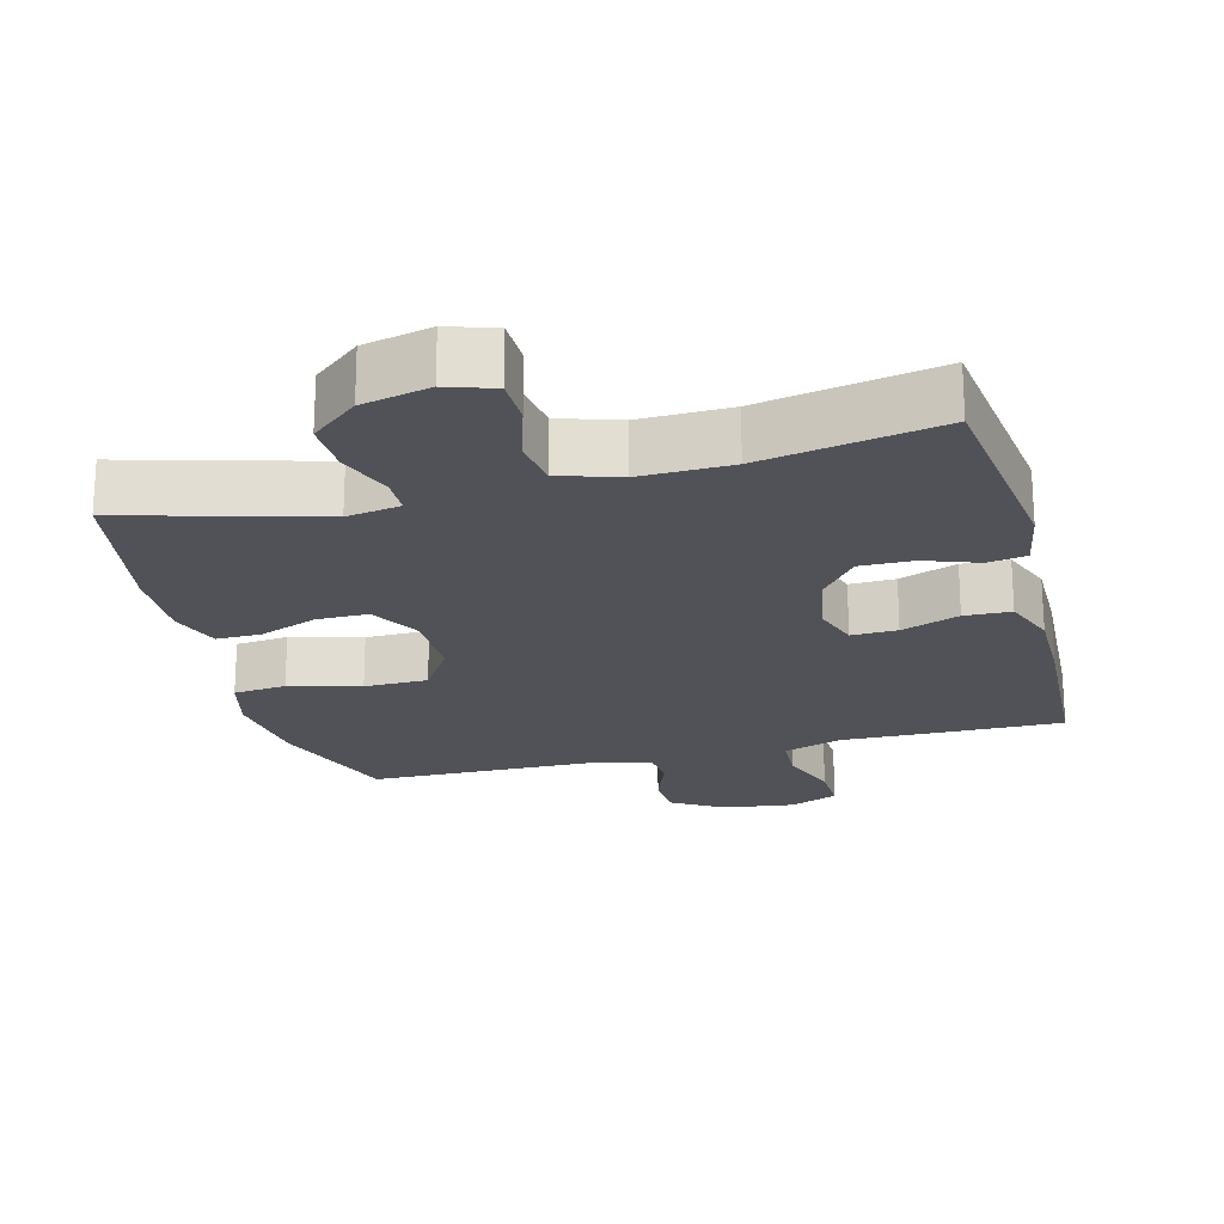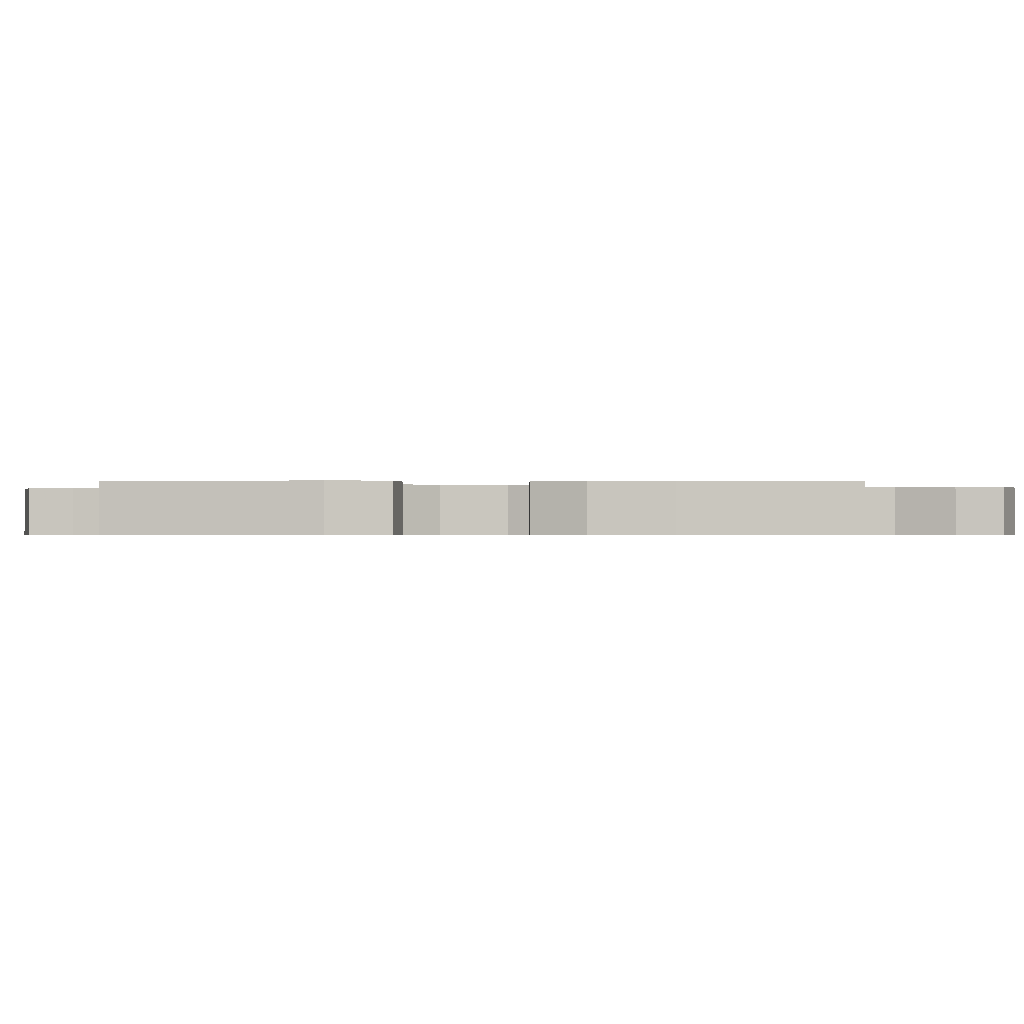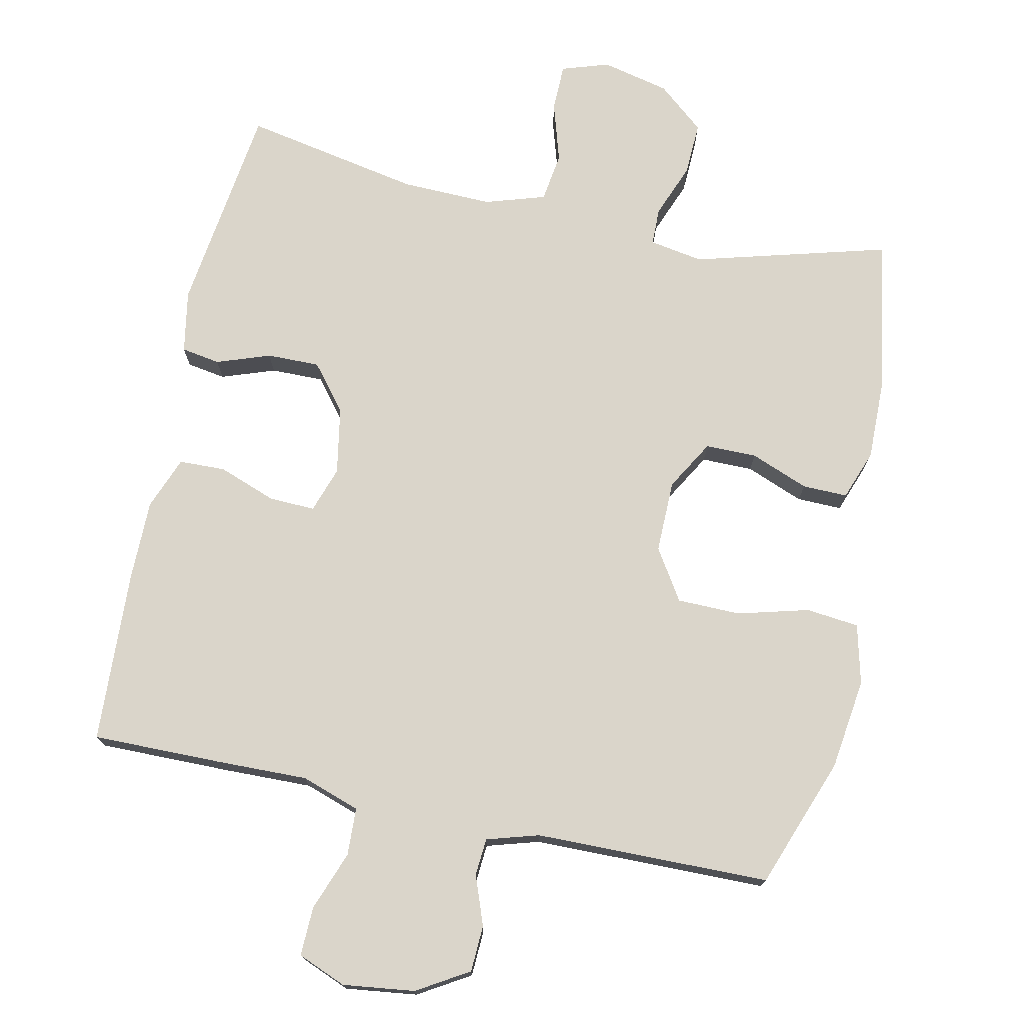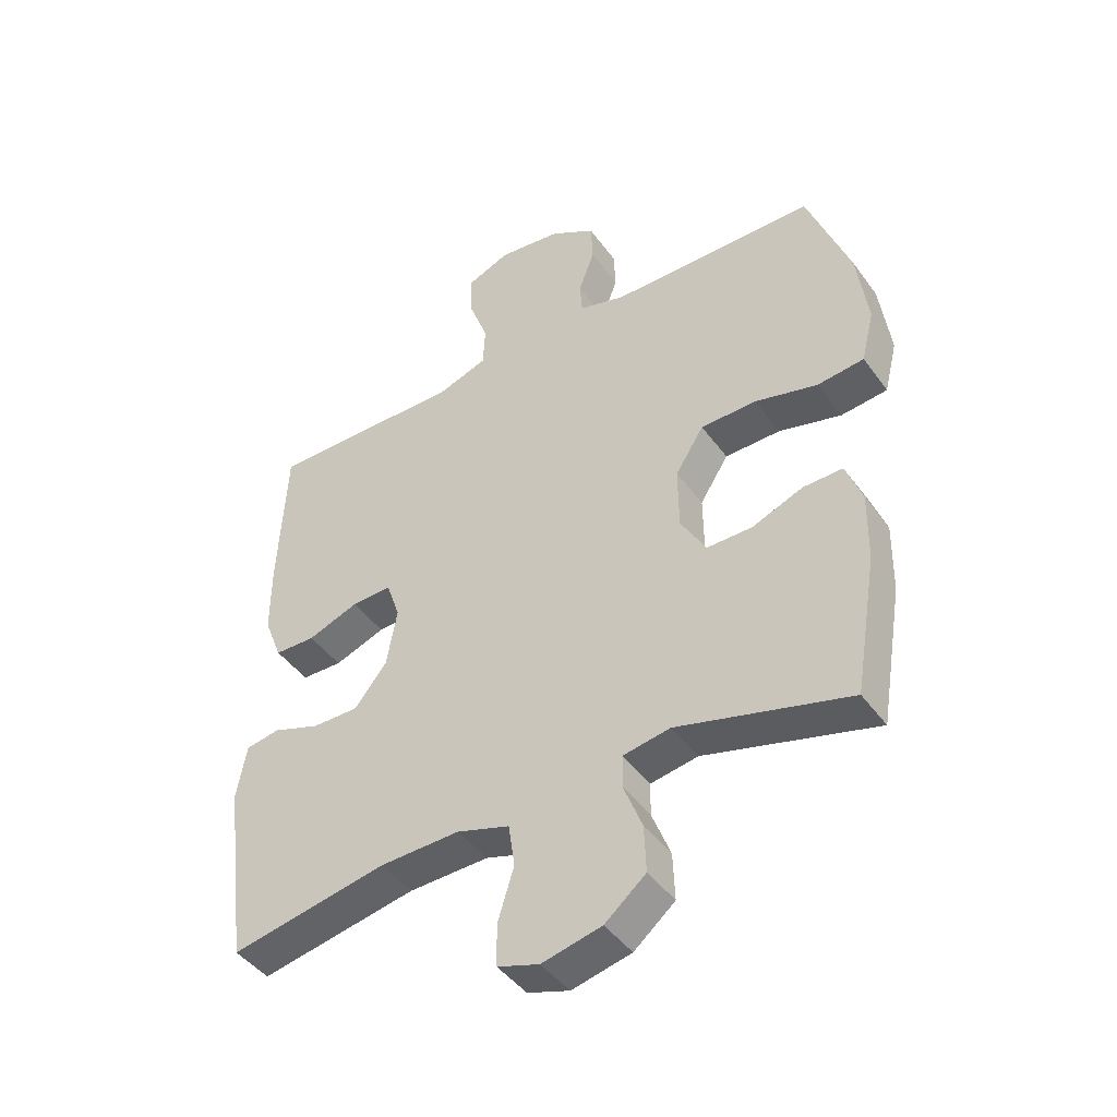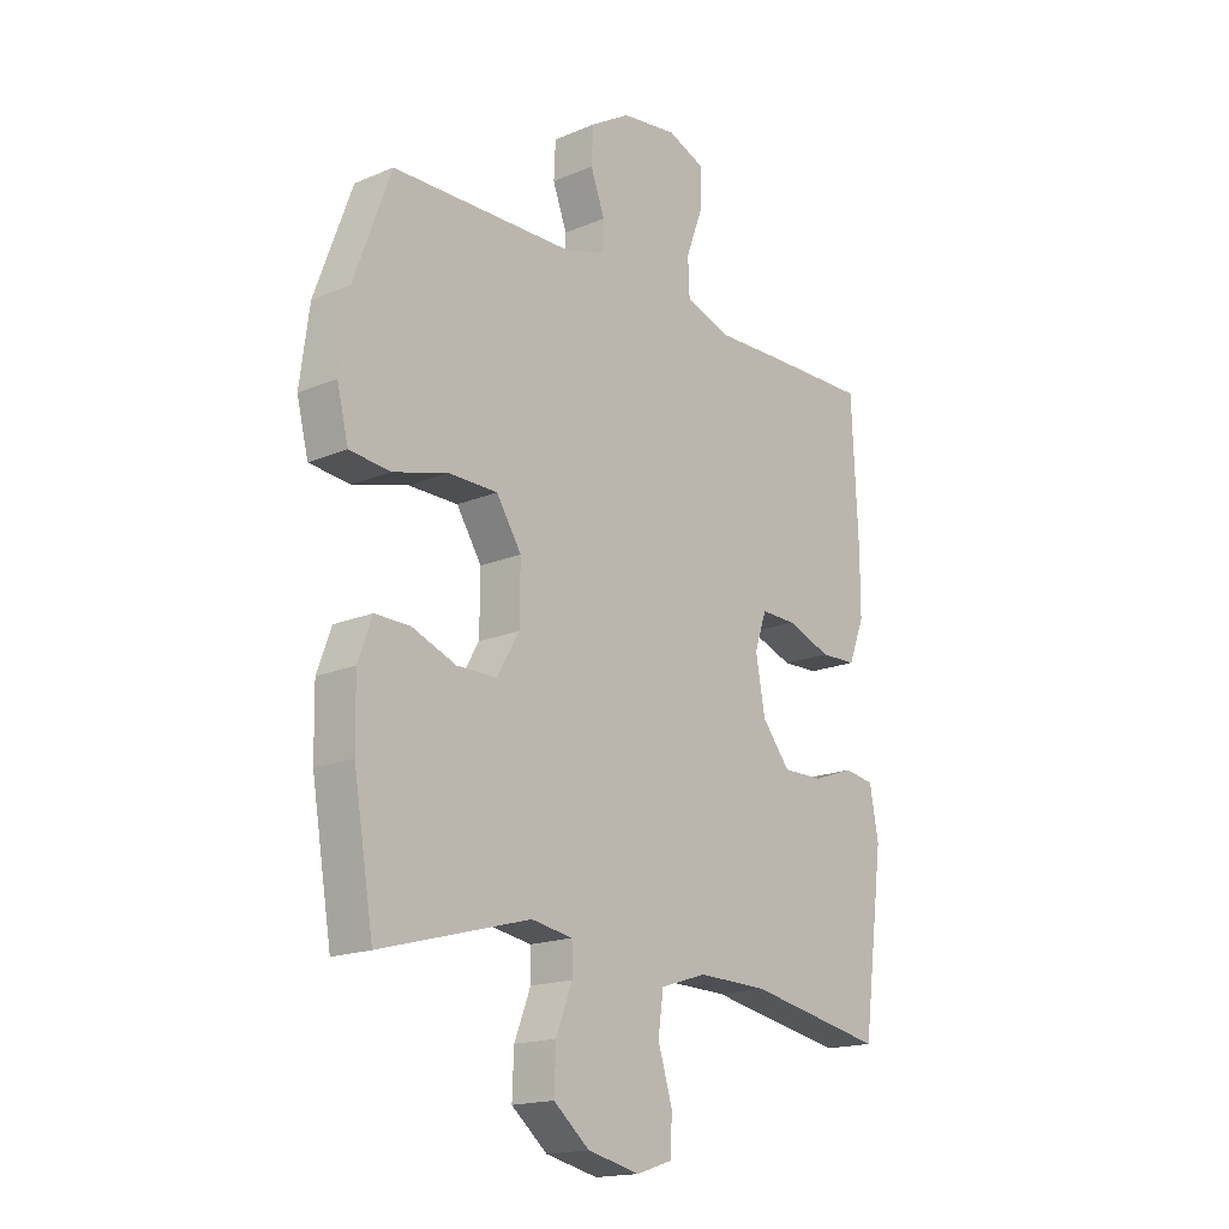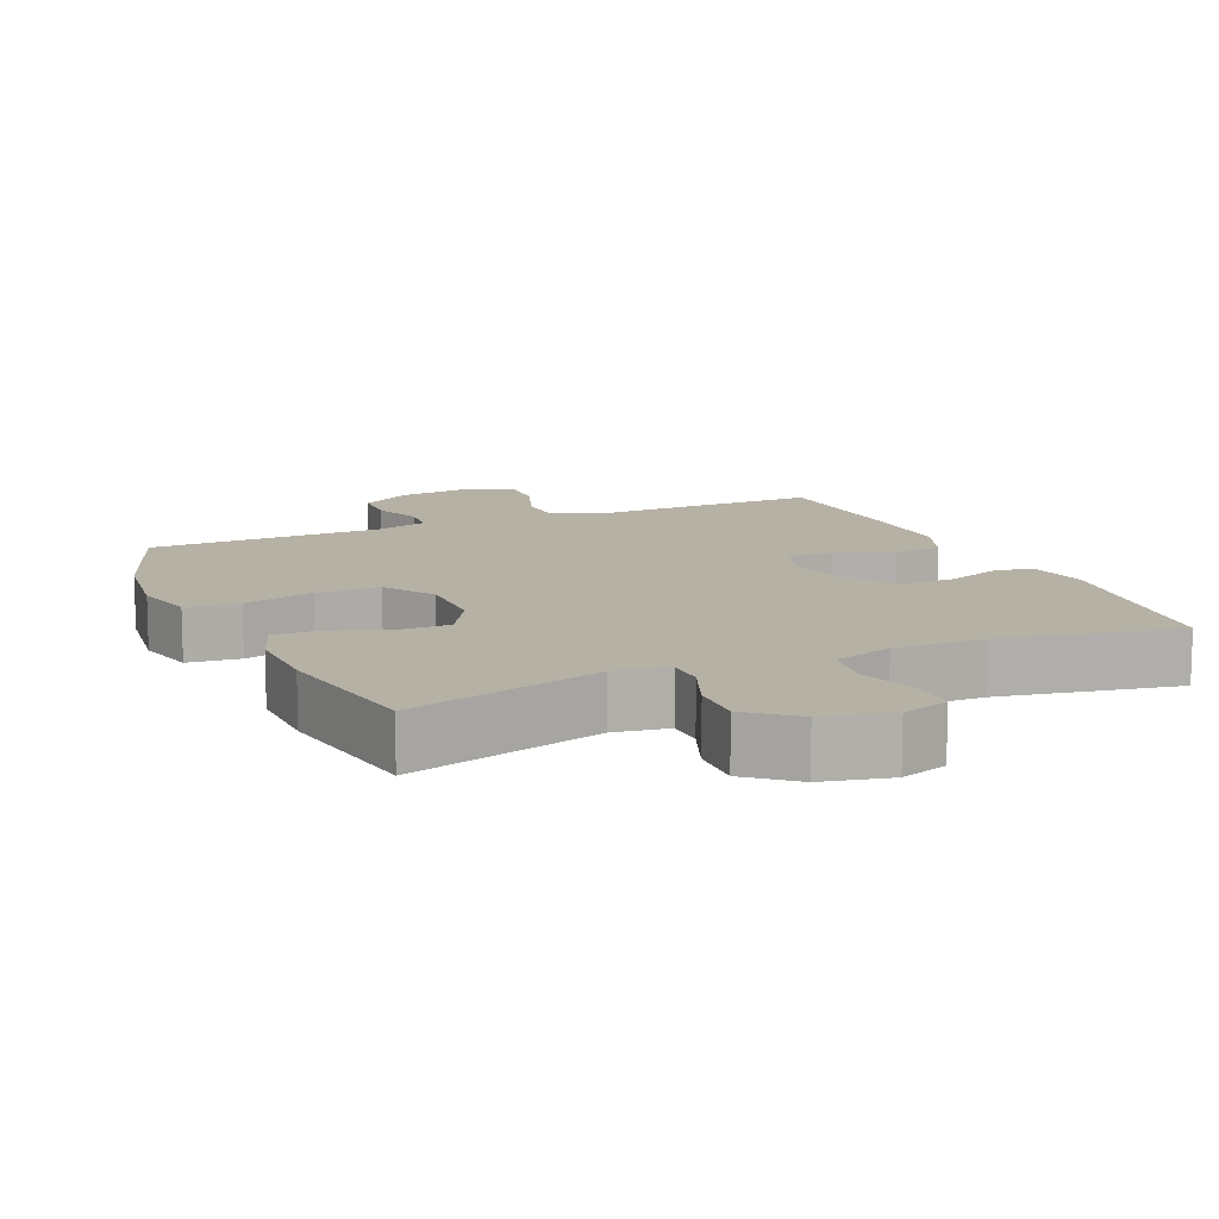
<metadata>
{"format":"obj","ext":"obj","renderer":"f3d","projection":"perspective","resolution":1024,"background":"white","views":[{"elev":-21.5,"azim":-165.5,"up":"+Y"},{"elev":-0.6,"azim":-88.4,"up":"+Y"},{"elev":74.3,"azim":12.1,"up":"+Y"},{"elev":-44.5,"azim":33.5,"up":"+Z"},{"elev":-17.2,"azim":130.1,"up":"+Z"},{"elev":12.0,"azim":156.2,"up":"+Y"}]}
</metadata>
<code>
v 0.5 0.07 0.5
v 0.568 0.07 0.314
v 0.585 0.07 0.185
v 0.564 0.07 0.1
v 0.489 0.07 0.092
v 0.388 0.07 0.119
v 0.298 0.07 0.118
v 0.252 0.07 0.046
v 0.253 0.07 -0.057
v 0.294 0.07 -0.128
v 0.367 0.07 -0.128
v 0.449 0.07 -0.096
v 0.513 0.07 -0.095
v 0.539 0.07 -0.166
v 0.537 0.07 -0.279
v 0.5 0.07 -0.5
v 0.224 0.07 -0.424
v 0.148 0.07 -0.437
v 0.147 0.07 -0.49
v 0.177 0.07 -0.567
v 0.18 0.07 -0.643
v 0.114 0.07 -0.698
v 0.018 0.07 -0.72
v -0.049 0.07 -0.698
v -0.05 0.07 -0.631
v -0.024 0.07 -0.546
v -0.034 0.07 -0.476
v -0.119 0.07 -0.449
v -0.248 0.07 -0.452
v -0.5 0.07 -0.5
v -0.539 0.07 -0.201
v -0.523 0.07 -0.112
v -0.468 0.07 -0.103
v -0.392 0.07 -0.13
v -0.317 0.07 -0.131
v -0.265 0.07 -0.066
v -0.248 0.07 0.029
v -0.27 0.07 0.094
v -0.335 0.07 0.092
v -0.417 0.07 0.062
v -0.483 0.07 0.064
v -0.512 0.07 0.139
v -0.512 0.07 0.254
v -0.5 0.07 0.5
v -0.313 0.07 0.498
v -0.186 0.07 0.495
v -0.103 0.07 0.523
v -0.1 0.07 0.591
v -0.131 0.07 0.675
v -0.133 0.07 0.745
v -0.064 0.07 0.773
v 0.038 0.07 0.76
v 0.111 0.07 0.716
v 0.114 0.07 0.65
v 0.088 0.07 0.58
v 0.092 0.07 0.527
v 0.166 0.07 0.505
v 0.5 0 0.5
v 0.568 0 0.314
v 0.585 0 0.185
v 0.564 0 0.1
v 0.489 0 0.092
v 0.388 0 0.119
v 0.298 0 0.118
v 0.252 0 0.046
v 0.253 0 -0.057
v 0.294 0 -0.128
v 0.367 0 -0.128
v 0.449 0 -0.096
v 0.513 0 -0.095
v 0.539 0 -0.166
v 0.537 0 -0.279
v 0.5 0 -0.5
v 0.224 0 -0.424
v 0.148 0 -0.437
v 0.147 0 -0.49
v 0.177 0 -0.567
v 0.18 0 -0.643
v 0.114 0 -0.698
v 0.018 0 -0.72
v -0.049 0 -0.698
v -0.05 0 -0.631
v -0.024 0 -0.546
v -0.034 0 -0.476
v -0.119 0 -0.449
v -0.248 0 -0.452
v -0.5 0 -0.5
v -0.539 0 -0.201
v -0.523 0 -0.112
v -0.468 0 -0.103
v -0.392 0 -0.13
v -0.317 0 -0.131
v -0.265 0 -0.066
v -0.248 0 0.029
v -0.27 0 0.094
v -0.335 0 0.092
v -0.417 0 0.062
v -0.483 0 0.064
v -0.512 0 0.139
v -0.512 0 0.254
v -0.5 0 0.5
v -0.313 0 0.498
v -0.186 0 0.495
v -0.103 0 0.523
v -0.1 0 0.591
v -0.131 0 0.675
v -0.133 0 0.745
v -0.064 0 0.773
v 0.038 0 0.76
v 0.111 0 0.716
v 0.114 0 0.65
v 0.088 0 0.58
v 0.092 0 0.527
v 0.166 0 0.505
f 53 54 55
f 52 53 55
f 51 52 55
f 50 51 55
f 49 50 55
f 48 49 55
f 47 48 55 56
f 46 47 56 57
f 44 45 46
f 43 44 46
f 42 43 46
f 41 42 46
f 40 41 46
f 39 40 46
f 1 2 3
f 57 1 3
f 46 57 3
f 39 46 3
f 38 39 3
f 32 33 34
f 31 32 34
f 30 31 34
f 29 30 34
f 28 29 34 35
f 27 28 35 36
f 24 25 26
f 23 24 26
f 22 23 26
f 21 22 26
f 20 21 26
f 19 20 26
f 18 19 26 27
f 15 16 17
f 14 15 17
f 13 14 17
f 12 13 17
f 11 12 17
f 10 11 17 18
f 27 36 37
f 18 27 37
f 10 18 37
f 9 10 37
f 3 4 5 6
f 3 6 7
f 38 3 7
f 8 9 37 38
f 7 8 38
f 112 111 110
f 112 110 109
f 112 109 108
f 112 108 107
f 112 107 106
f 112 106 105
f 113 112 105 104
f 114 113 104 103
f 103 102 101
f 103 101 100
f 103 100 99
f 103 99 98
f 103 98 97
f 103 97 96
f 60 59 58
f 60 58 114
f 60 114 103
f 60 103 96
f 60 96 95
f 91 90 89
f 91 89 88
f 91 88 87
f 91 87 86
f 92 91 86 85
f 93 92 85 84
f 83 82 81
f 83 81 80
f 83 80 79
f 83 79 78
f 83 78 77
f 83 77 76
f 84 83 76 75
f 74 73 72
f 74 72 71
f 74 71 70
f 74 70 69
f 74 69 68
f 75 74 68 67
f 94 93 84
f 94 84 75
f 94 75 67
f 94 67 66
f 63 62 61 60
f 64 63 60
f 64 60 95
f 95 94 66 65
f 95 65 64
f 1 58 59 2
f 2 59 60 3
f 3 60 61 4
f 4 61 62 5
f 5 62 63 6
f 6 63 64 7
f 7 64 65 8
f 8 65 66 9
f 9 66 67 10
f 10 67 68 11
f 11 68 69 12
f 12 69 70 13
f 13 70 71 14
f 14 71 72 15
f 15 72 73 16
f 16 73 74 17
f 17 74 75 18
f 18 75 76 19
f 19 76 77 20
f 20 77 78 21
f 21 78 79 22
f 22 79 80 23
f 23 80 81 24
f 24 81 82 25
f 25 82 83 26
f 26 83 84 27
f 27 84 85 28
f 28 85 86 29
f 29 86 87 30
f 30 87 88 31
f 31 88 89 32
f 32 89 90 33
f 33 90 91 34
f 34 91 92 35
f 35 92 93 36
f 36 93 94 37
f 37 94 95 38
f 38 95 96 39
f 39 96 97 40
f 40 97 98 41
f 41 98 99 42
f 42 99 100 43
f 43 100 101 44
f 44 101 102 45
f 45 102 103 46
f 46 103 104 47
f 47 104 105 48
f 48 105 106 49
f 49 106 107 50
f 50 107 108 51
f 51 108 109 52
f 52 109 110 53
f 53 110 111 54
f 54 111 112 55
f 55 112 113 56
f 56 113 114 57
f 57 114 58 1

</code>
